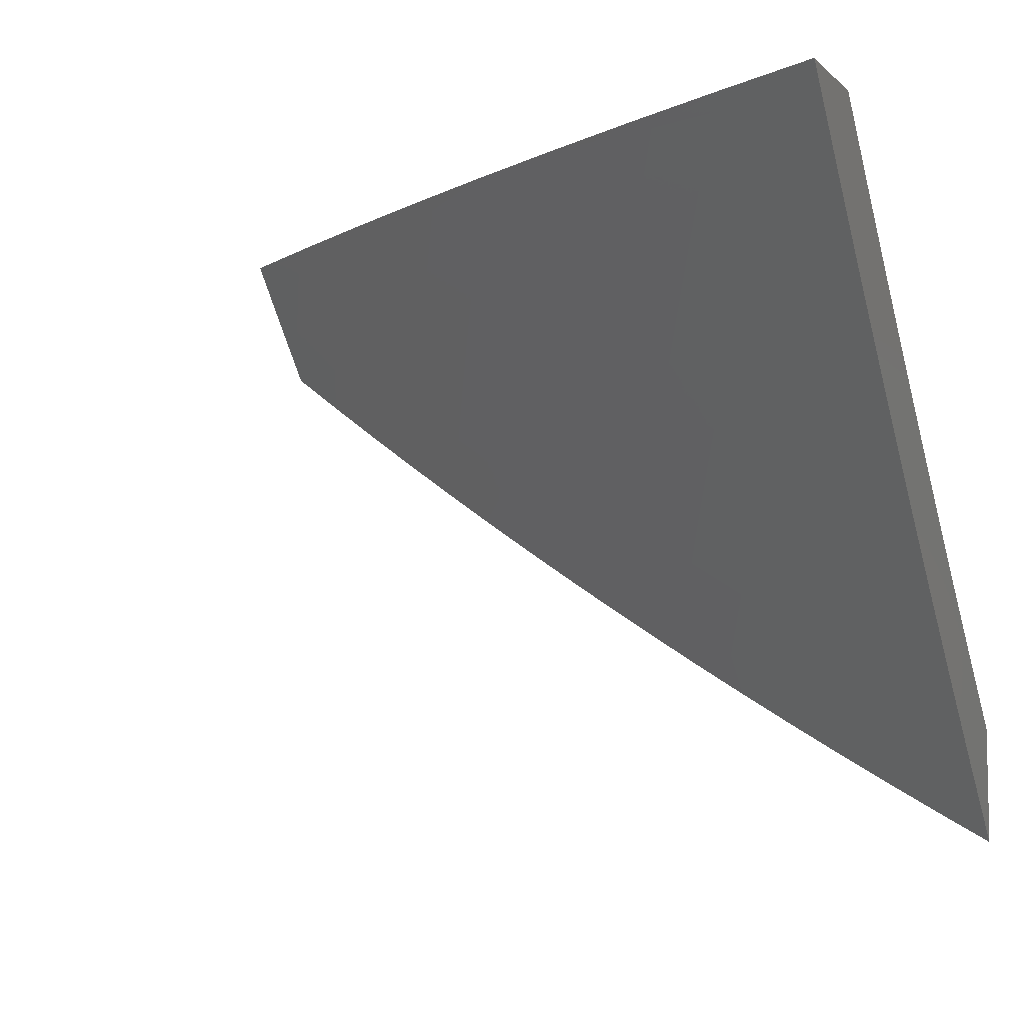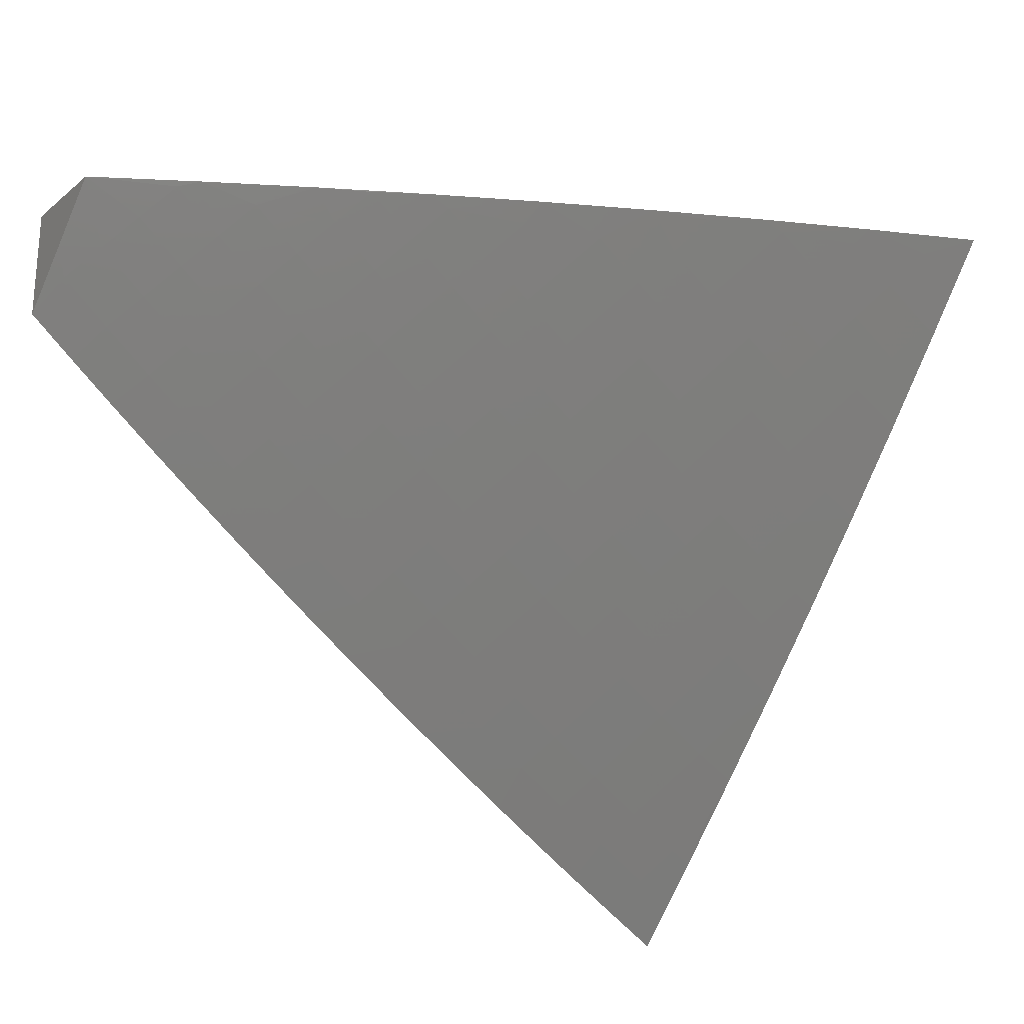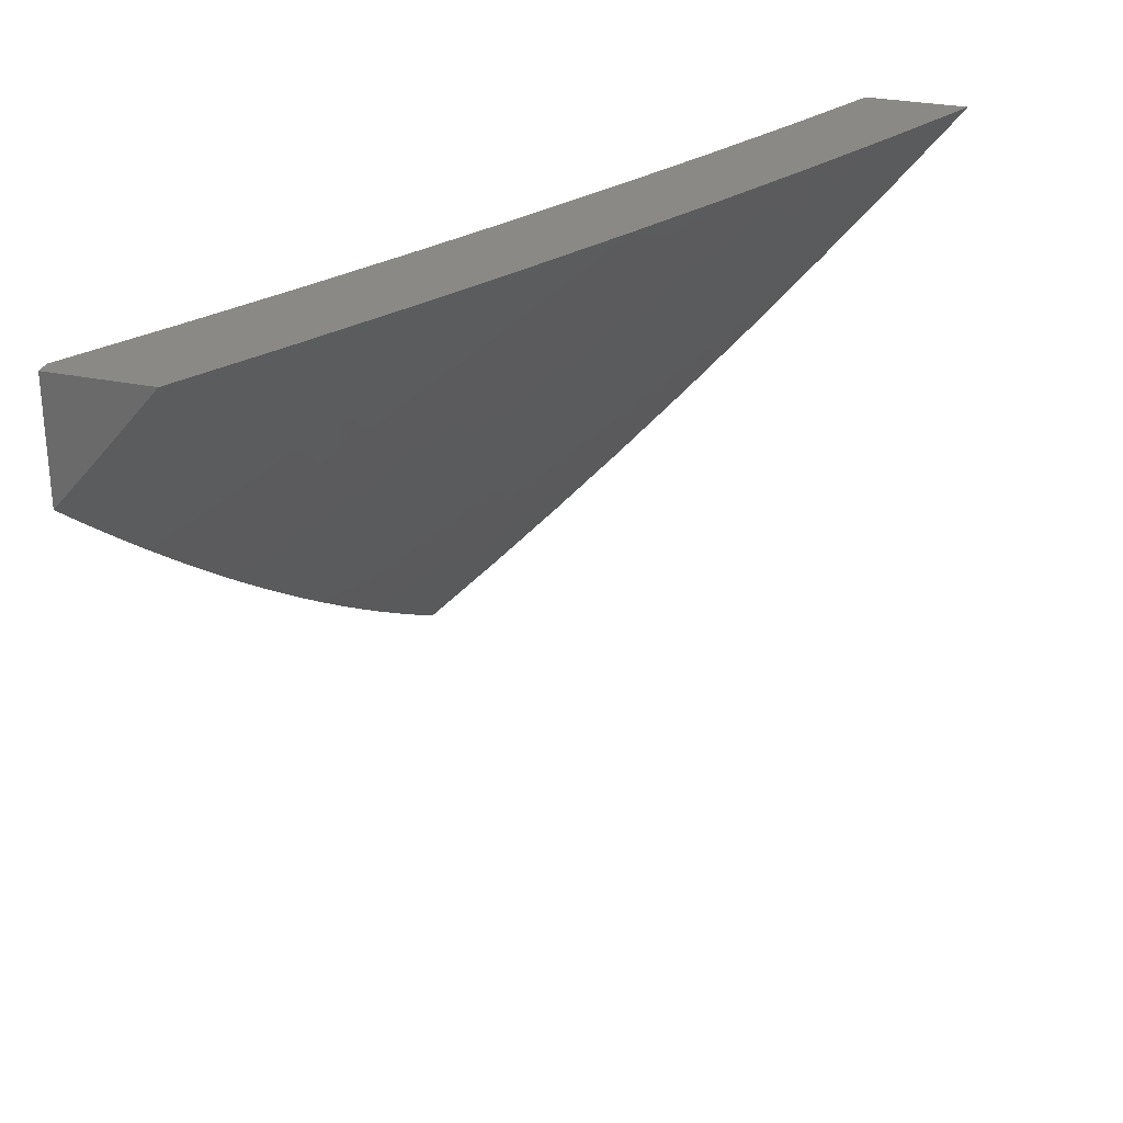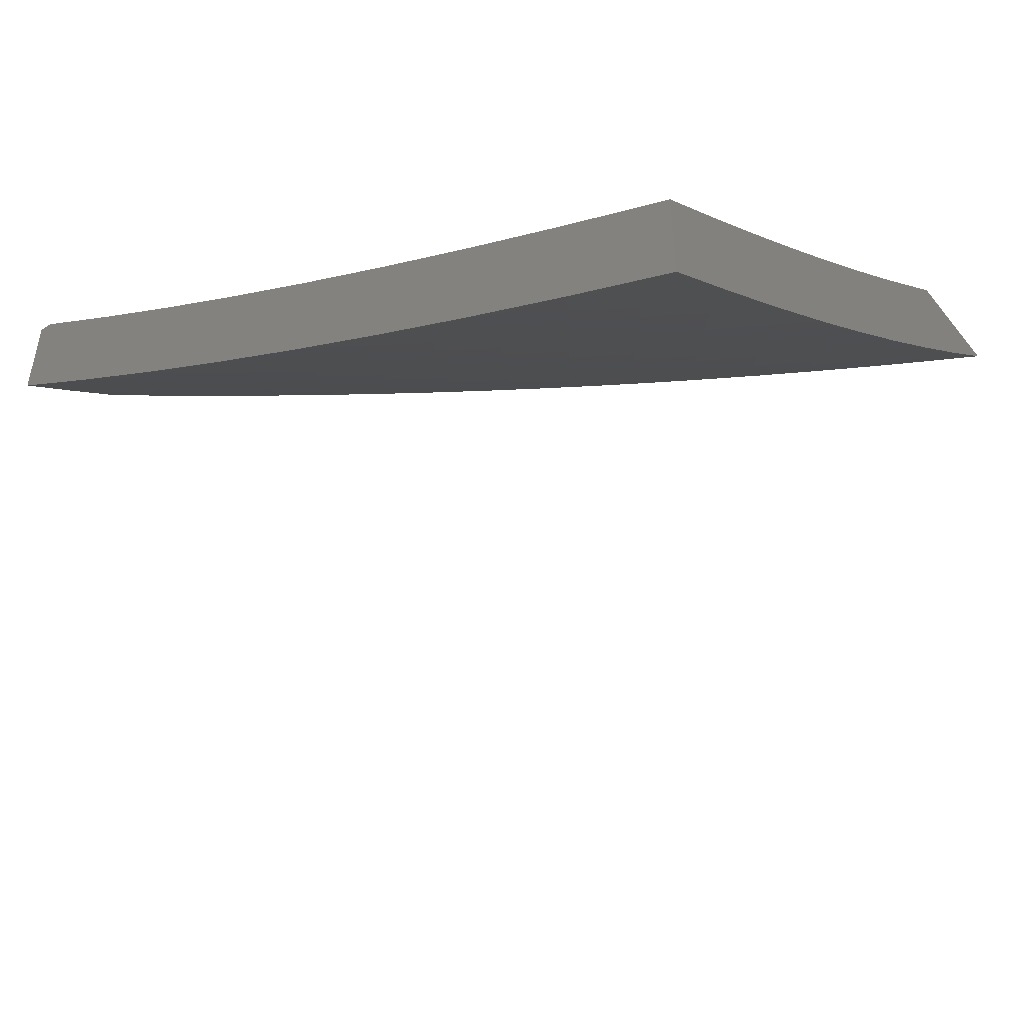
<metadata>
{"format":"stl","ext":"stl","renderer":"f3d","projection":"perspective","resolution":1024,"background":"white","views":[{"elev":-7.2,"azim":-155.3,"up":"+Y"},{"elev":-23.9,"azim":142.6,"up":"+Y"},{"elev":28.7,"azim":107.3,"up":"+Y"},{"elev":-47.8,"azim":-143.1,"up":"+Z"}]}
</metadata>
<code>
# stl→obj: 266 verts, 528 faces
v 4 -6.666 -8
v 4.064 -6.629 -8
v 4 -6.586 -8.074
v 4.028 -6.57 -8.073
v 4 -6.504 -8.147
v 4.091 -6.533 -8.073
v 4.054 -6.474 -8.146
v 4.116 -6.436 -8.146
v 4.078 -6.377 -8.218
v 4.139 -6.339 -8.218
v 4.101 -6.28 -8.289
v 4.161 -6.241 -8.289
v 4.121 -6.182 -8.36
v 4.181 -6.143 -8.36
v 4.14 -6.084 -8.43
v 4.199 -6.045 -8.43
v 4.127 -6 -8.503
v 4.252 -6 -8.437
v 4.257 -6.006 -8.43
v 4.377 -6 -8.369
v 4.358 -6.025 -8.36
v 4.4 -6.083 -8.289
v 4.34 -6.124 -8.289
v 4.382 -6.182 -8.218
v 4.322 -6.222 -8.218
v 4.362 -6.28 -8.146
v 4.301 -6.32 -8.146
v 4.34 -6.377 -8.073
v 4.278 -6.417 -8.073
v 4.318 -6.474 -8
v 4.255 -6.514 -8
v 4.216 -6.456 -8.073
v 4.192 -6.553 -8
v 4.154 -6.495 -8.073
v 4.128 -6.591 -8
v 4.38 -6.434 -8
v 4.402 -6.337 -8.073
v 4.422 -6.239 -8.146
v 4.441 -6.141 -8.218
v 4.459 -6.042 -8.289
v 4.501 -6 -8.299
v 4.56 -6.057 -8.218
v 4.619 -6.015 -8.218
v 4.602 -6.114 -8.146
v 4.662 -6.071 -8.146
v 4.644 -6.169 -8.073
v 4.704 -6.126 -8.073
v 4.687 -6.224 -8
v 4.747 -6.18 -8
v 4.443 -6.393 -8
v 4.463 -6.296 -8.073
v 4.483 -6.198 -8.146
v 4.501 -6.099 -8.218
v 4.504 -6.352 -8
v 4.524 -6.254 -8.073
v 4.543 -6.156 -8.146
v 4.566 -6.31 -8
v 4.584 -6.212 -8.073
v 4.627 -6.267 -8
v 4.763 -6.082 -8.073
v 4.807 -6.136 -8
v 4.823 -6.037 -8.073
v 4.866 -6.091 -8
v 4.864 -6 -8.078
v 4.925 -6.046 -8
v 4.983 -6 -8
v 4.744 -6 -8.153
v 4.72 -6.027 -8.146
v 4.623 -6 -8.227
v 4.099 -6.023 -8.499
v 4 -6 -8.567
v 4.041 -6.061 -8.499
v 4 -6.086 -8.5
v 4.081 -6.122 -8.43
v 4.022 -6.159 -8.43
v 4.061 -6.22 -8.36
v 4 -6.171 -8.431
v 4 -6.256 -8.361
v 4.001 -6.257 -8.36
v 4 -6.339 -8.291
v 4.04 -6.317 -8.289
v 4.016 -6.414 -8.218
v 4 -6.422 -8.219
v 4.178 -6.398 -8.146
v 4.2 -6.301 -8.218
v 4.221 -6.203 -8.289
v 4.24 -6.104 -8.36
v 4.24 -6.359 -8.146
v 4.261 -6.261 -8.218
v 4.281 -6.163 -8.289
v 4.299 -6.065 -8.36
v 4.94 -6.189 -8
v 4.918 -6.154 -8.045
v 5 -6.143 -8
v 4.982 -6.104 -8.045
v 5 -6.072 -8.06
v 4.955 -6.072 -8.09
v 5 -6 -8.12
v 4.929 -6.039 -8.134
v 4.902 -6.006 -8.178
v 4.839 -6.055 -8.178
v 4.879 -6 -8.198
v 4.812 -6.022 -8.222
v 4.757 -6 -8.274
v 4.723 -6.035 -8.266
v 4.696 -6.001 -8.31
v 4.634 -6.048 -8.31
v 4.633 -6 -8.348
v 4.607 -6.013 -8.353
v 4.509 -6 -8.42
v 4.518 -6.024 -8.396
v 4.455 -6.069 -8.396
v 4.544 -6.059 -8.353
v 4.481 -6.104 -8.353
v 4.57 -6.094 -8.31
v 4.507 -6.139 -8.31
v 4.596 -6.128 -8.266
v 4.532 -6.173 -8.266
v 4.622 -6.162 -8.222
v 4.558 -6.208 -8.222
v 4.648 -6.197 -8.178
v 4.583 -6.242 -8.178
v 4.673 -6.23 -8.134
v 4.608 -6.277 -8.134
v 4.698 -6.264 -8.09
v 4.633 -6.311 -8.09
v 4.724 -6.298 -8.045
v 4.658 -6.344 -8.045
v 4.698 -6.367 -8
v 4.637 -6.41 -8
v 4.854 -6.202 -8.045
v 4.881 -6.234 -8
v 4.82 -6.279 -8
v 4.789 -6.25 -8.045
v 4.759 -6.323 -8
v 4.592 -6.39 -8.045
v 4.575 -6.452 -8
v 4.525 -6.436 -8.045
v 4.512 -6.494 -8
v 4.458 -6.48 -8.045
v 4.45 -6.535 -8
v 4.391 -6.524 -8.045
v 4.387 -6.576 -8
v 4.323 -6.567 -8.045
v 4.323 -6.616 -8
v 4.255 -6.609 -8.045
v 4.259 -6.655 -8
v 4.186 -6.651 -8.045
v 4.195 -6.694 -8
v 4.118 -6.692 -8.045
v 4.13 -6.733 -8
v 4.048 -6.732 -8.045
v 4.065 -6.77 -8
v 4 -6.807 -8
v 4 -6.71 -8.091
v 4.027 -6.696 -8.09
v 4.096 -6.656 -8.09
v 4.164 -6.616 -8.09
v 4.232 -6.574 -8.09
v 4.3 -6.532 -8.09
v 4.367 -6.489 -8.09
v 4.434 -6.446 -8.09
v 4.501 -6.401 -8.09
v 4.567 -6.356 -8.09
v 4.005 -6.66 -8.134
v 4 -6.612 -8.18
v 4.074 -6.62 -8.134
v 4.051 -6.584 -8.178
v 4.142 -6.58 -8.134
v 4.119 -6.544 -8.178
v 4.209 -6.539 -8.134
v 4.186 -6.503 -8.178
v 4.277 -6.497 -8.134
v 4.253 -6.461 -8.178
v 4.344 -6.454 -8.134
v 4.32 -6.419 -8.178
v 4.41 -6.411 -8.134
v 4.386 -6.376 -8.178
v 4.477 -6.367 -8.134
v 4.452 -6.332 -8.178
v 4.543 -6.322 -8.134
v 4.518 -6.288 -8.178
v 4.029 -6.548 -8.222
v 4 -6.513 -8.268
v 4.007 -6.512 -8.266
v 4.051 -6.435 -8.31
v 4.074 -6.472 -8.266
v 4.14 -6.431 -8.266
v 4.163 -6.467 -8.222
v 4.23 -6.426 -8.222
v 4 -6.413 -8.355
v 4.028 -6.399 -8.353
v 4.117 -6.395 -8.31
v 4.094 -6.359 -8.353
v 4.183 -6.354 -8.31
v 4.159 -6.318 -8.353
v 4.248 -6.312 -8.31
v 4.224 -6.277 -8.353
v 4.314 -6.27 -8.31
v 4.289 -6.234 -8.353
v 4.378 -6.227 -8.31
v 4.354 -6.192 -8.353
v 4.443 -6.183 -8.31
v 4.418 -6.148 -8.353
v 4.005 -6.362 -8.396
v 4 -6.311 -8.441
v 4.07 -6.322 -8.396
v 4.046 -6.285 -8.439
v 4.135 -6.282 -8.396
v 4.111 -6.245 -8.439
v 4.2 -6.24 -8.396
v 4.176 -6.204 -8.439
v 4.264 -6.199 -8.396
v 4.24 -6.163 -8.439
v 4.328 -6.156 -8.396
v 4.303 -6.12 -8.439
v 4.392 -6.113 -8.396
v 4.367 -6.077 -8.439
v 4.43 -6.034 -8.439
v 4.383 -6 -8.491
v 4.341 -6.041 -8.481
v 4.315 -6.006 -8.523
v 4.253 -6.048 -8.523
v 4.257 -6 -8.559
v 4.227 -6.012 -8.565
v 4.129 -6 -8.625
v 4.139 -6.017 -8.607
v 4.077 -6.057 -8.607
v 4.165 -6.053 -8.565
v 4.102 -6.094 -8.565
v 4.19 -6.09 -8.523
v 4.126 -6.131 -8.523
v 4.215 -6.126 -8.481
v 4.151 -6.168 -8.481
v 4.023 -6.249 -8.481
v 4 -6.208 -8.525
v 4.063 -6.172 -8.523
v 4.038 -6.135 -8.565
v 4 -6.105 -8.608
v 4.014 -6.097 -8.607
v 4.052 -6.02 -8.648
v 4 -6 -8.69
v 4.892 -6.121 -8.09
v 4.828 -6.169 -8.09
v 4.763 -6.217 -8.09
v 4.865 -6.088 -8.134
v 4.802 -6.136 -8.134
v 4.738 -6.184 -8.134
v 4.776 -6.103 -8.178
v 4.749 -6.069 -8.222
v 4.686 -6.116 -8.222
v 4.66 -6.082 -8.266
v 4.712 -6.15 -8.178
v 4.493 -6.253 -8.222
v 4.428 -6.297 -8.222
v 4.362 -6.341 -8.222
v 4.296 -6.384 -8.222
v 4.468 -6.218 -8.266
v 4.403 -6.262 -8.266
v 4.338 -6.305 -8.266
v 4.272 -6.348 -8.266
v 4.207 -6.39 -8.266
v 4.278 -6.084 -8.481
v 4.087 -6.209 -8.481
v 4.096 -6.508 -8.222
v 5 -6 -8
f 1 2 3
f 3 2 4
f 3 4 5
f 5 4 6
f 5 6 7
f 7 6 8
f 7 8 9
f 9 8 10
f 9 10 11
f 11 10 12
f 11 12 13
f 13 12 14
f 13 14 15
f 15 14 16
f 15 16 17
f 17 16 18
f 18 16 19
f 18 19 20
f 20 19 21
f 20 21 22
f 22 21 23
f 22 23 24
f 24 23 25
f 24 25 26
f 26 25 27
f 26 27 28
f 28 27 29
f 28 29 30
f 30 29 31
f 31 29 32
f 31 32 33
f 33 32 34
f 33 34 35
f 35 34 6
f 35 6 2
f 2 6 4
f 30 36 28
f 28 36 37
f 28 37 26
f 26 37 38
f 26 38 24
f 24 38 39
f 24 39 22
f 22 39 40
f 22 40 20
f 20 40 41
f 41 40 42
f 41 42 43
f 43 42 44
f 43 44 45
f 45 44 46
f 45 46 47
f 47 46 48
f 47 48 49
f 36 50 37
f 37 50 51
f 37 51 38
f 38 51 52
f 38 52 39
f 39 52 53
f 39 53 40
f 40 53 42
f 50 54 51
f 51 54 55
f 51 55 52
f 52 55 56
f 52 56 53
f 53 56 42
f 54 57 55
f 55 57 58
f 55 58 56
f 56 58 44
f 56 44 42
f 57 59 58
f 58 59 46
f 58 46 44
f 59 48 46
f 47 49 60
f 60 49 61
f 60 61 62
f 62 61 63
f 62 63 64
f 64 63 65
f 64 65 66
f 64 67 62
f 62 67 60
f 60 67 68
f 68 67 69
f 68 69 45
f 45 69 43
f 69 41 43
f 15 17 70
f 70 17 71
f 70 71 72
f 72 71 73
f 72 73 74
f 74 73 75
f 74 75 76
f 76 75 77
f 76 77 78
f 73 77 75
f 76 78 79
f 79 78 80
f 79 80 81
f 81 80 9
f 81 9 11
f 9 80 82
f 82 80 83
f 82 83 7
f 7 83 5
f 9 82 7
f 6 34 8
f 8 34 84
f 8 84 10
f 10 84 85
f 10 85 12
f 12 85 86
f 12 86 14
f 14 86 87
f 14 87 16
f 16 87 19
f 76 79 81
f 76 81 11
f 34 32 84
f 84 32 88
f 84 88 85
f 85 88 89
f 85 89 86
f 86 89 90
f 86 90 87
f 87 90 91
f 87 91 19
f 19 91 21
f 74 76 13
f 13 76 11
f 32 29 88
f 88 29 27
f 88 27 89
f 89 27 25
f 89 25 90
f 90 25 23
f 90 23 91
f 91 23 21
f 70 72 74
f 70 74 15
f 15 74 13
f 68 45 47
f 60 68 47
f 92 93 94
f 94 93 95
f 94 95 96
f 96 95 97
f 96 97 98
f 98 97 99
f 98 99 100
f 100 99 101
f 100 101 102
f 102 101 103
f 102 103 104
f 104 103 105
f 104 105 106
f 106 105 107
f 106 107 108
f 108 107 109
f 108 109 110
f 110 109 111
f 110 111 112
f 112 111 113
f 112 113 114
f 114 113 115
f 114 115 116
f 116 115 117
f 116 117 118
f 118 117 119
f 118 119 120
f 120 119 121
f 120 121 122
f 122 121 123
f 122 123 124
f 124 123 125
f 124 125 126
f 126 125 127
f 126 127 128
f 128 127 129
f 128 129 130
f 93 92 131
f 131 92 132
f 131 132 133
f 131 133 134
f 134 133 135
f 134 135 127
f 127 135 129
f 128 130 136
f 136 130 137
f 136 137 138
f 138 137 139
f 138 139 140
f 140 139 141
f 140 141 142
f 142 141 143
f 142 143 144
f 144 143 145
f 144 145 146
f 146 145 147
f 146 147 148
f 148 147 149
f 148 149 150
f 150 149 151
f 150 151 152
f 152 151 153
f 152 153 154
f 154 155 152
f 152 155 156
f 152 156 150
f 150 156 157
f 150 157 148
f 148 157 158
f 148 158 146
f 146 158 159
f 146 159 144
f 144 159 160
f 144 160 142
f 142 160 161
f 142 161 140
f 140 161 162
f 140 162 138
f 138 162 163
f 138 163 136
f 136 163 164
f 136 164 128
f 128 164 126
f 156 155 165
f 165 155 166
f 165 166 167
f 167 166 168
f 167 168 169
f 169 168 170
f 169 170 171
f 171 170 172
f 171 172 173
f 173 172 174
f 173 174 175
f 175 174 176
f 175 176 177
f 177 176 178
f 177 178 179
f 179 178 180
f 179 180 181
f 181 180 182
f 181 182 124
f 124 182 122
f 168 166 183
f 183 166 184
f 183 184 185
f 185 184 186
f 185 186 187
f 187 186 188
f 187 188 189
f 189 188 190
f 189 190 174
f 174 190 176
f 184 191 186
f 186 191 192
f 186 192 193
f 193 192 194
f 193 194 195
f 195 194 196
f 195 196 197
f 197 196 198
f 197 198 199
f 199 198 200
f 199 200 201
f 201 200 202
f 201 202 203
f 203 202 204
f 203 204 116
f 116 204 114
f 192 191 205
f 205 191 206
f 205 206 207
f 207 206 208
f 207 208 209
f 209 208 210
f 209 210 211
f 211 210 212
f 211 212 213
f 213 212 214
f 213 214 215
f 215 214 216
f 215 216 217
f 217 216 218
f 217 218 112
f 112 218 219
f 112 219 110
f 110 219 220
f 220 219 221
f 220 221 222
f 222 221 223
f 222 223 224
f 224 223 225
f 224 225 226
f 226 225 227
f 226 227 228
f 228 227 229
f 228 229 230
f 230 229 231
f 230 231 232
f 232 231 233
f 232 233 234
f 234 233 214
f 234 214 212
f 208 206 235
f 235 206 236
f 235 236 237
f 237 236 238
f 237 238 232
f 232 238 230
f 236 239 238
f 238 239 240
f 238 240 230
f 230 240 228
f 240 239 241
f 241 239 242
f 241 242 226
f 224 220 222
f 108 104 106
f 102 98 100
f 97 95 243
f 243 95 93
f 243 93 244
f 244 93 131
f 244 131 245
f 245 131 134
f 245 134 125
f 125 134 127
f 99 97 246
f 246 97 243
f 246 243 247
f 247 243 244
f 247 244 248
f 248 244 245
f 248 245 123
f 123 245 125
f 99 246 101
f 101 246 249
f 101 249 250
f 250 249 251
f 250 251 252
f 252 251 117
f 252 117 115
f 249 246 247
f 105 103 250
f 250 103 101
f 249 247 253
f 253 247 248
f 253 248 121
f 121 248 123
f 107 105 252
f 252 105 250
f 249 253 251
f 251 253 119
f 251 119 117
f 119 253 121
f 252 115 107
f 107 115 113
f 107 113 109
f 109 113 111
f 181 124 126
f 181 126 164
f 120 122 254
f 254 122 182
f 254 182 255
f 255 182 180
f 255 180 256
f 256 180 178
f 256 178 257
f 257 178 176
f 257 176 190
f 203 116 118
f 118 120 258
f 258 120 254
f 258 254 259
f 259 254 255
f 259 255 260
f 260 255 256
f 260 256 261
f 261 256 257
f 261 257 262
f 262 257 190
f 262 190 188
f 217 112 114
f 217 114 204
f 221 219 218
f 179 181 164
f 179 164 163
f 201 203 258
f 258 203 118
f 201 258 259
f 215 217 204
f 215 204 202
f 221 218 263
f 263 218 216
f 263 216 233
f 233 216 214
f 177 179 163
f 177 163 162
f 199 201 259
f 199 259 260
f 213 215 202
f 213 202 200
f 221 263 223
f 223 263 231
f 223 231 229
f 231 263 233
f 227 225 229
f 229 225 223
f 175 177 162
f 175 162 161
f 197 199 260
f 197 260 261
f 211 213 200
f 211 200 198
f 173 175 161
f 173 161 160
f 195 197 261
f 195 261 262
f 209 211 198
f 209 198 196
f 237 232 234
f 234 212 264
f 264 212 210
f 264 210 235
f 235 210 208
f 240 241 228
f 228 241 226
f 171 173 160
f 171 160 159
f 189 174 172
f 193 195 262
f 193 262 188
f 207 209 196
f 207 196 194
f 235 237 264
f 264 237 234
f 169 171 159
f 169 159 158
f 189 172 265
f 265 172 170
f 265 170 183
f 183 170 168
f 186 193 188
f 205 207 194
f 205 194 192
f 167 169 158
f 167 158 157
f 185 187 265
f 265 187 189
f 185 265 183
f 165 167 157
f 165 157 156
f 242 71 226
f 226 71 17
f 226 17 224
f 224 17 18
f 224 18 220
f 220 18 20
f 220 20 110
f 110 20 41
f 110 41 108
f 108 41 69
f 108 69 104
f 104 69 67
f 104 67 102
f 102 67 64
f 102 64 98
f 98 64 66
f 98 66 266
f 66 65 266
f 266 65 94
f 94 65 63
f 94 63 92
f 92 63 61
f 92 61 132
f 132 61 49
f 132 49 133
f 133 49 48
f 133 48 135
f 135 48 59
f 135 59 129
f 129 59 57
f 129 57 130
f 130 57 54
f 130 54 137
f 137 54 50
f 137 50 139
f 139 50 36
f 139 36 141
f 141 36 30
f 141 30 143
f 143 30 31
f 143 31 145
f 145 31 33
f 145 33 147
f 147 33 35
f 147 35 149
f 149 35 2
f 149 2 151
f 151 2 1
f 151 1 153
f 153 1 154
f 154 1 155
f 155 1 3
f 155 3 166
f 166 3 5
f 166 5 184
f 184 5 83
f 184 83 191
f 191 83 80
f 191 80 78
f 191 78 206
f 206 78 77
f 206 77 236
f 236 77 73
f 236 73 239
f 239 73 71
f 239 71 242
f 94 96 266
f 266 96 98

</code>
